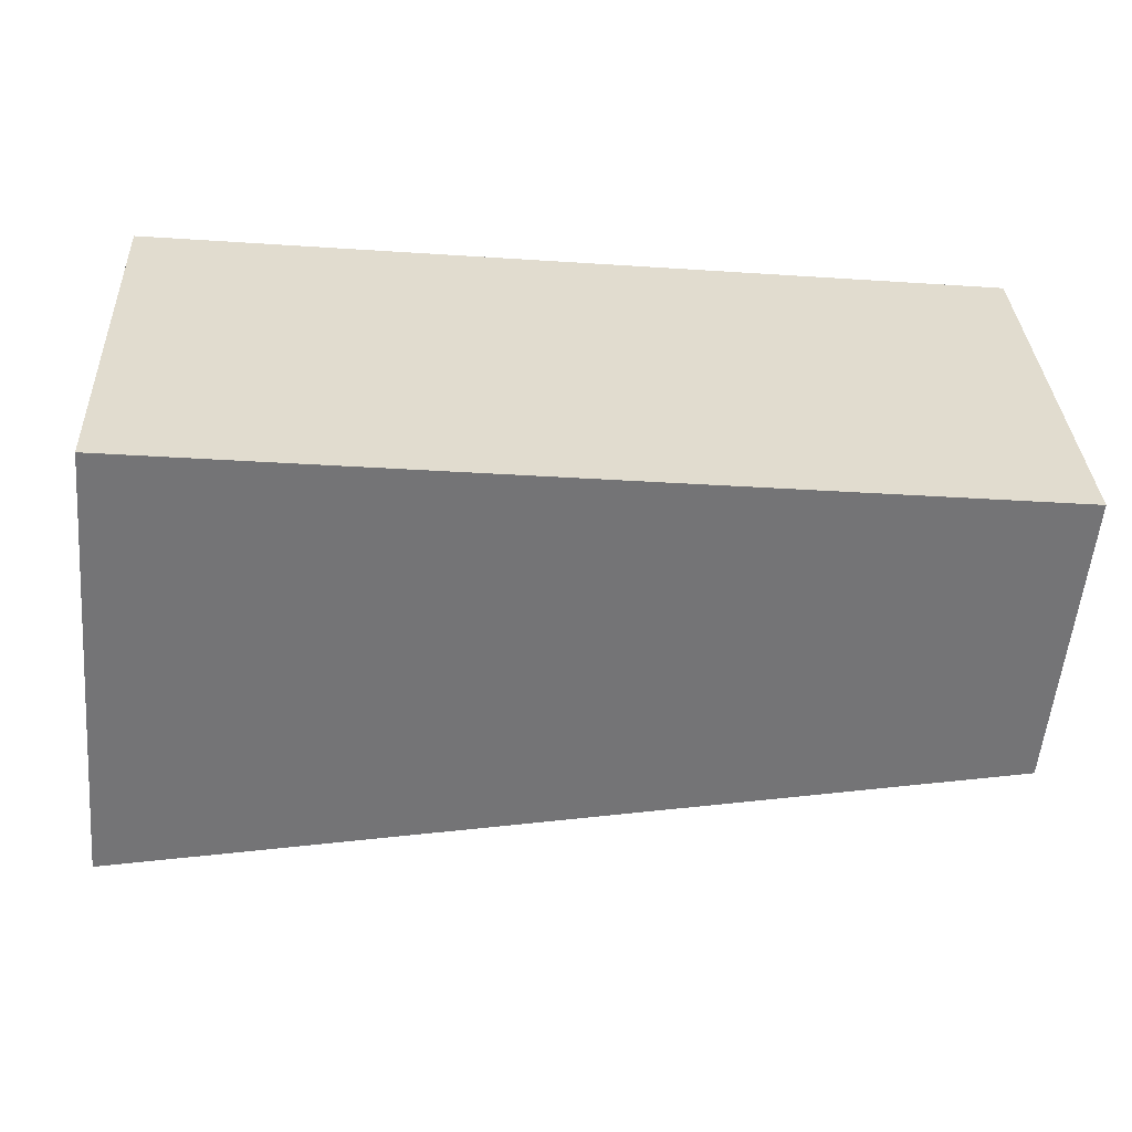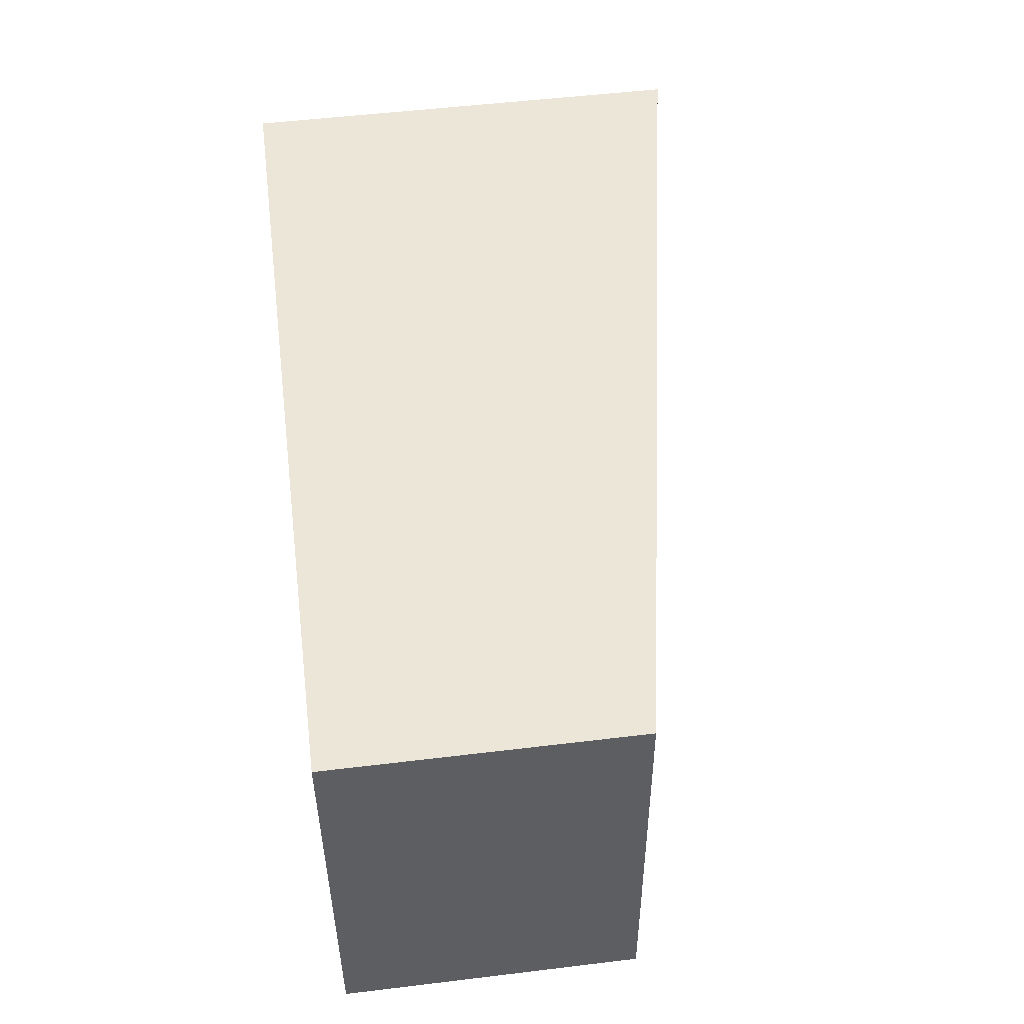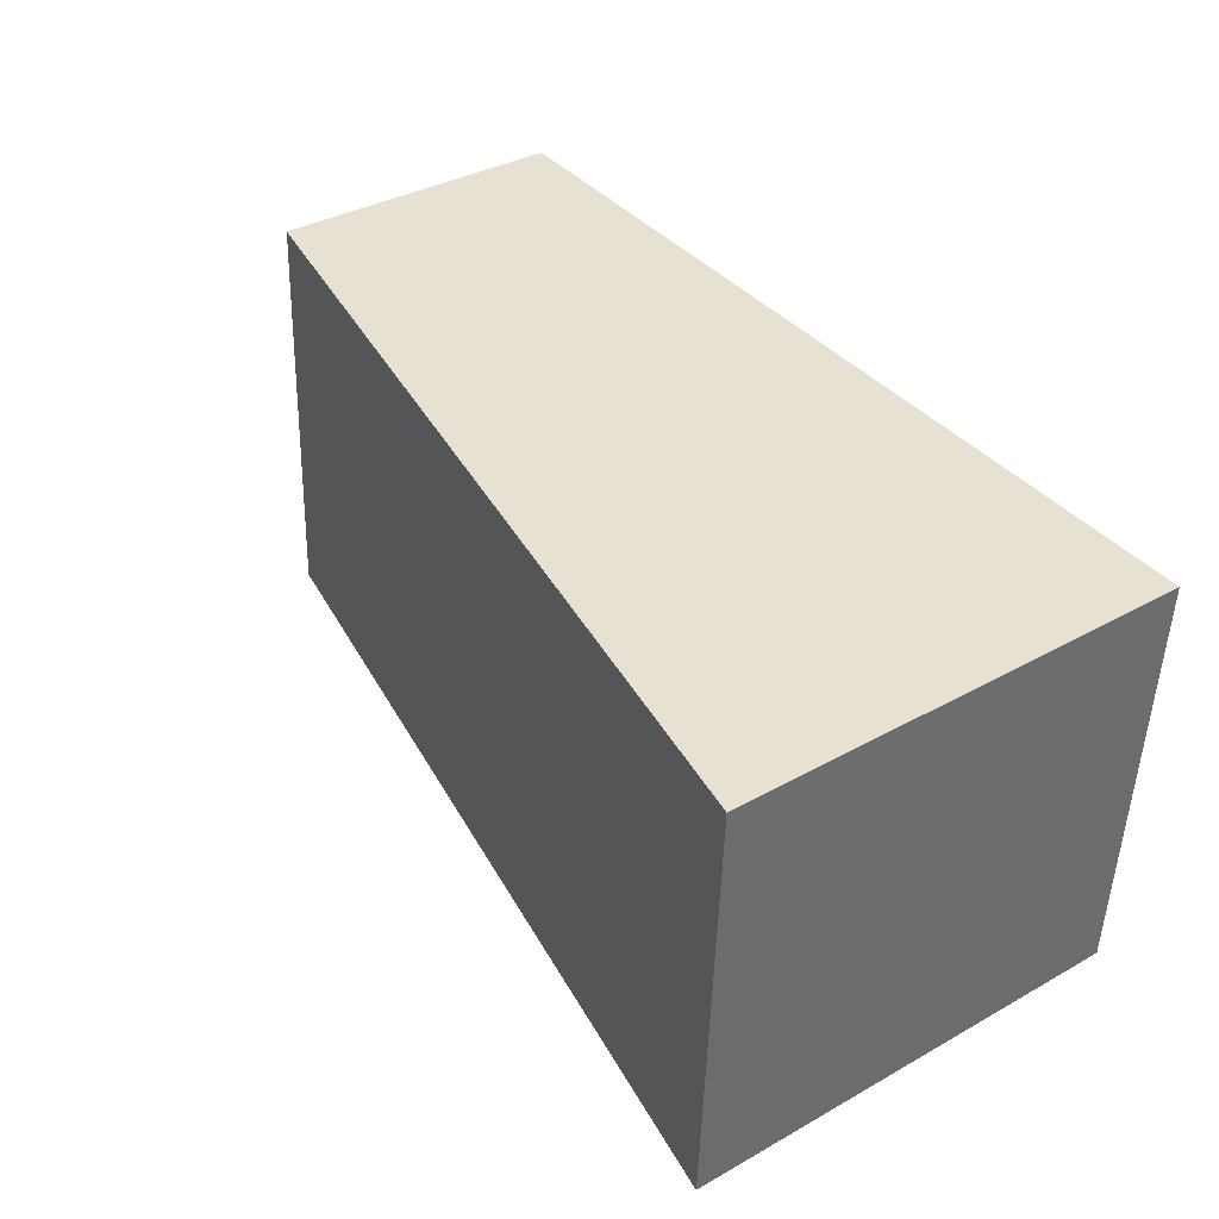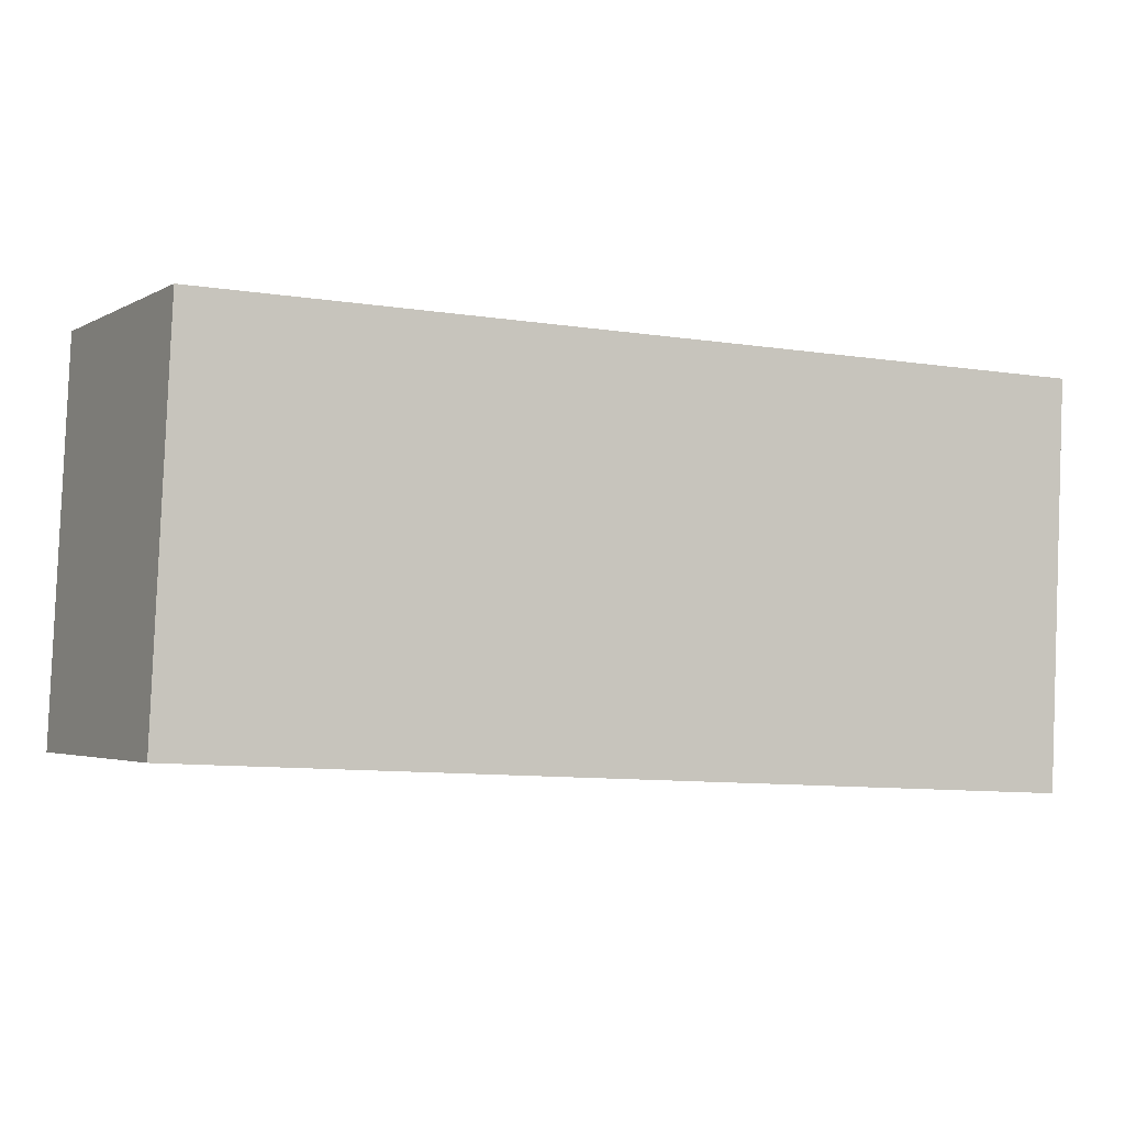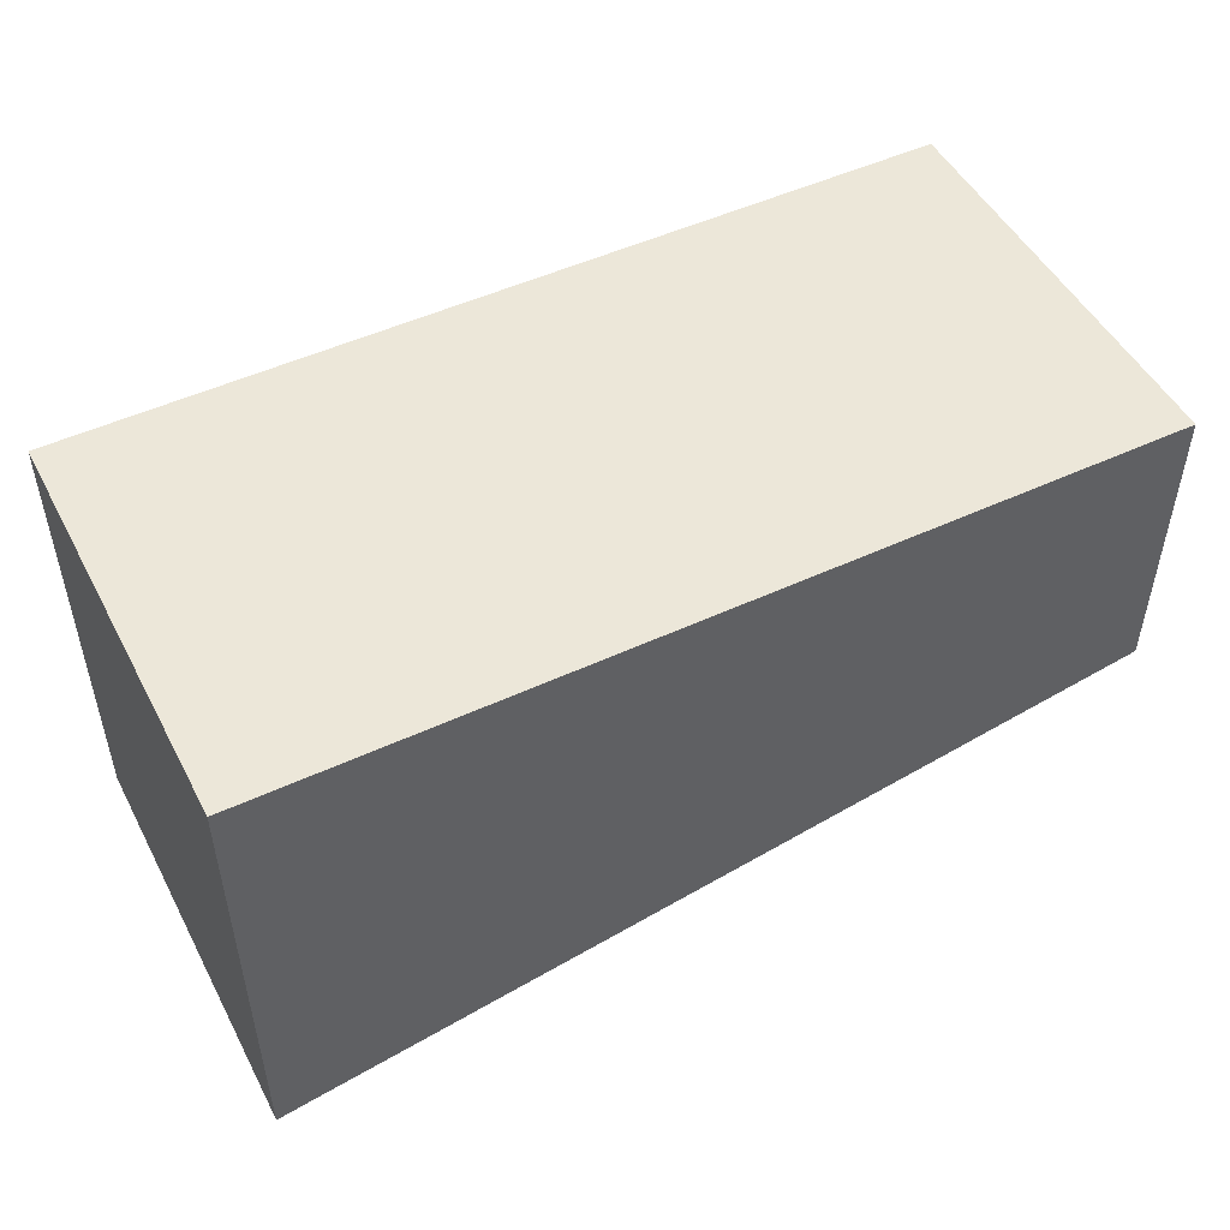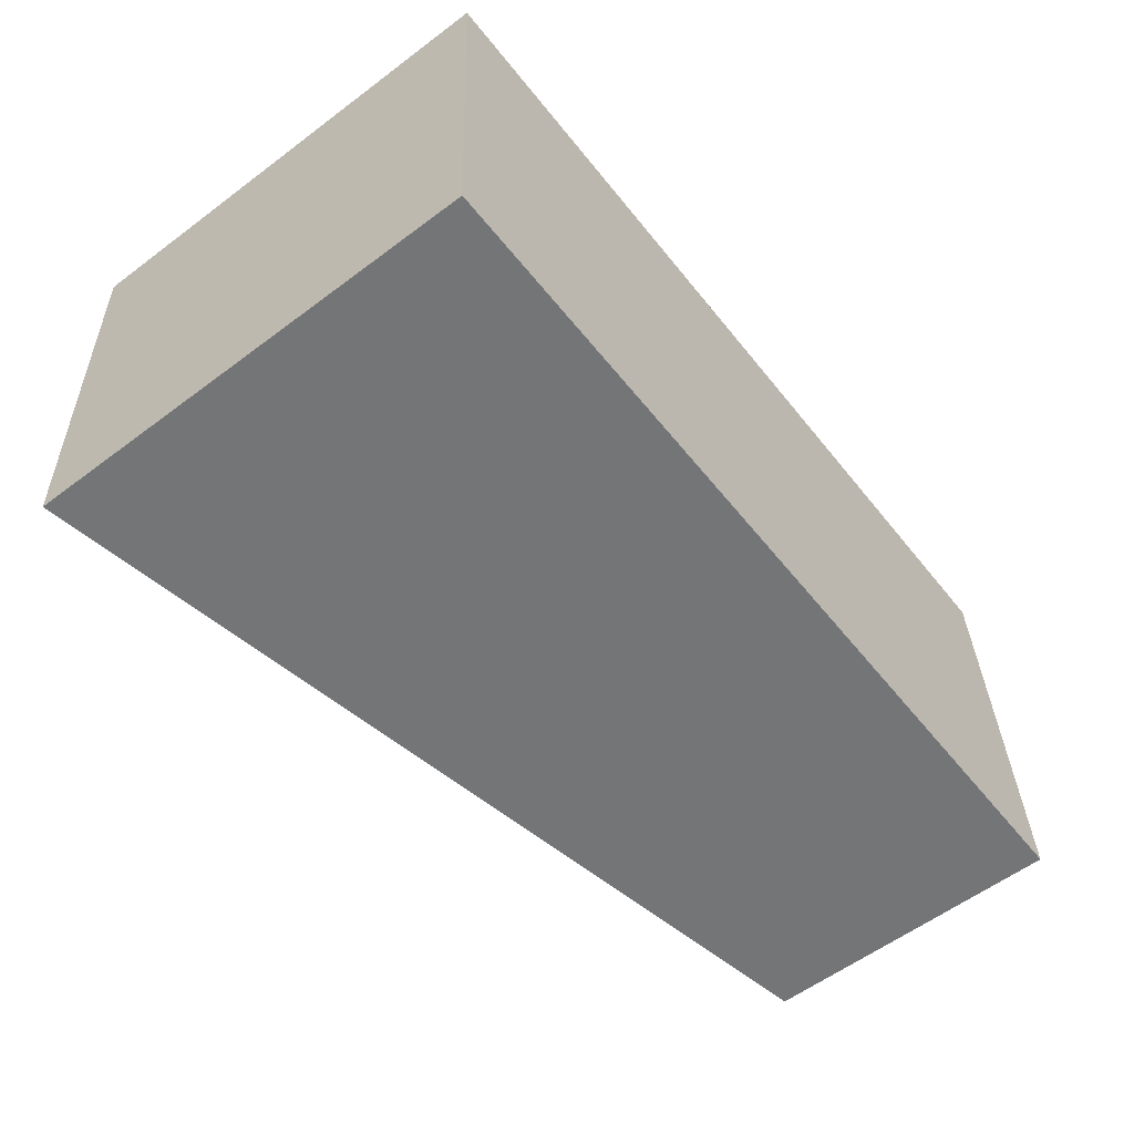
<metadata>
{"format":"obj","ext":"obj","renderer":"f3d","projection":"perspective","resolution":1024,"background":"white","views":[{"elev":-56.3,"azim":174.9,"up":"+Z"},{"elev":52.6,"azim":-97.4,"up":"+Z"},{"elev":36.0,"azim":53.7,"up":"+Z"},{"elev":-3.0,"azim":-29.7,"up":"+Z"},{"elev":49.8,"azim":155.6,"up":"+Y"},{"elev":-58.5,"azim":127.7,"up":"+Z"}]}
</metadata>
<code>
g HumanCharacter:R_Feet
v 0.01639 -0.02718 0.01613
v -0.05503 -0.01431 0.01956
v 0.01639 0.01 0.01613
v -0.05503 0.01 0.01956
v -0.05503 -0.01431 0.01956
v -0.05665 -0.01431 -0.0142
v -0.05503 0.01 0.01956
v -0.05665 0.01 -0.0142
v -0.05665 0.01 -0.0142
v -0.05665 -0.01431 -0.0142
v 0.01477 0.01 -0.01763
v 0.01477 -0.02718 -0.01763
v 0.01477 -0.02718 -0.01763
v 0.01639 -0.02718 0.01613
v 0.01477 0.01 -0.01763
v 0.01639 0.01 0.01613
v 0.01639 0.01 0.01613
v -0.05503 0.01 0.01956
v 0.01477 0.01 -0.01763
v -0.05665 0.01 -0.0142
v 0.01477 -0.02718 -0.01763
v -0.05665 -0.01431 -0.0142
v 0.01639 -0.02718 0.01613
v -0.05503 -0.01431 0.01956
g HumanCharacter:R_Feet_0
f 3 2 1
f 3 4 2
f 7 6 5
f 7 8 6
f 11 10 9
f 11 12 10
f 15 14 13
f 15 16 14
f 19 18 17
f 19 20 18
f 23 22 21
f 23 24 22

</code>
